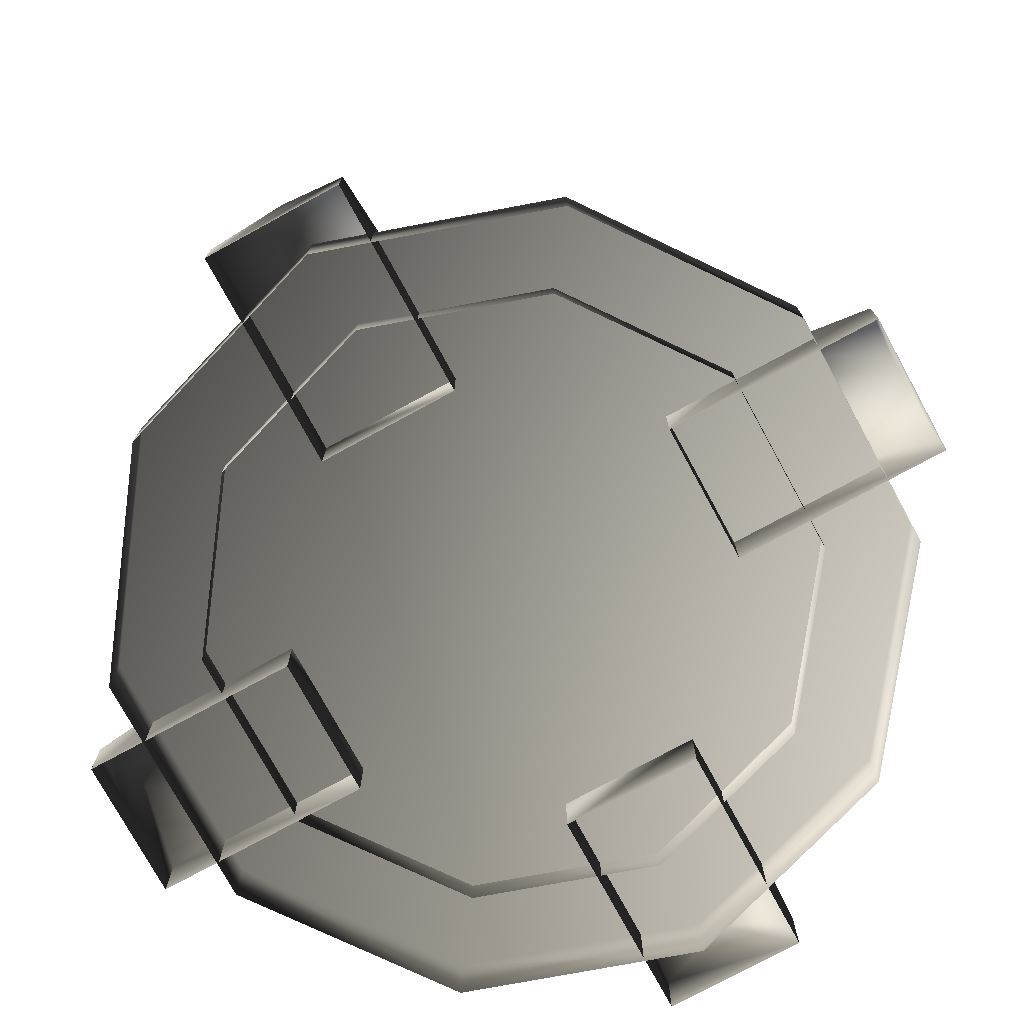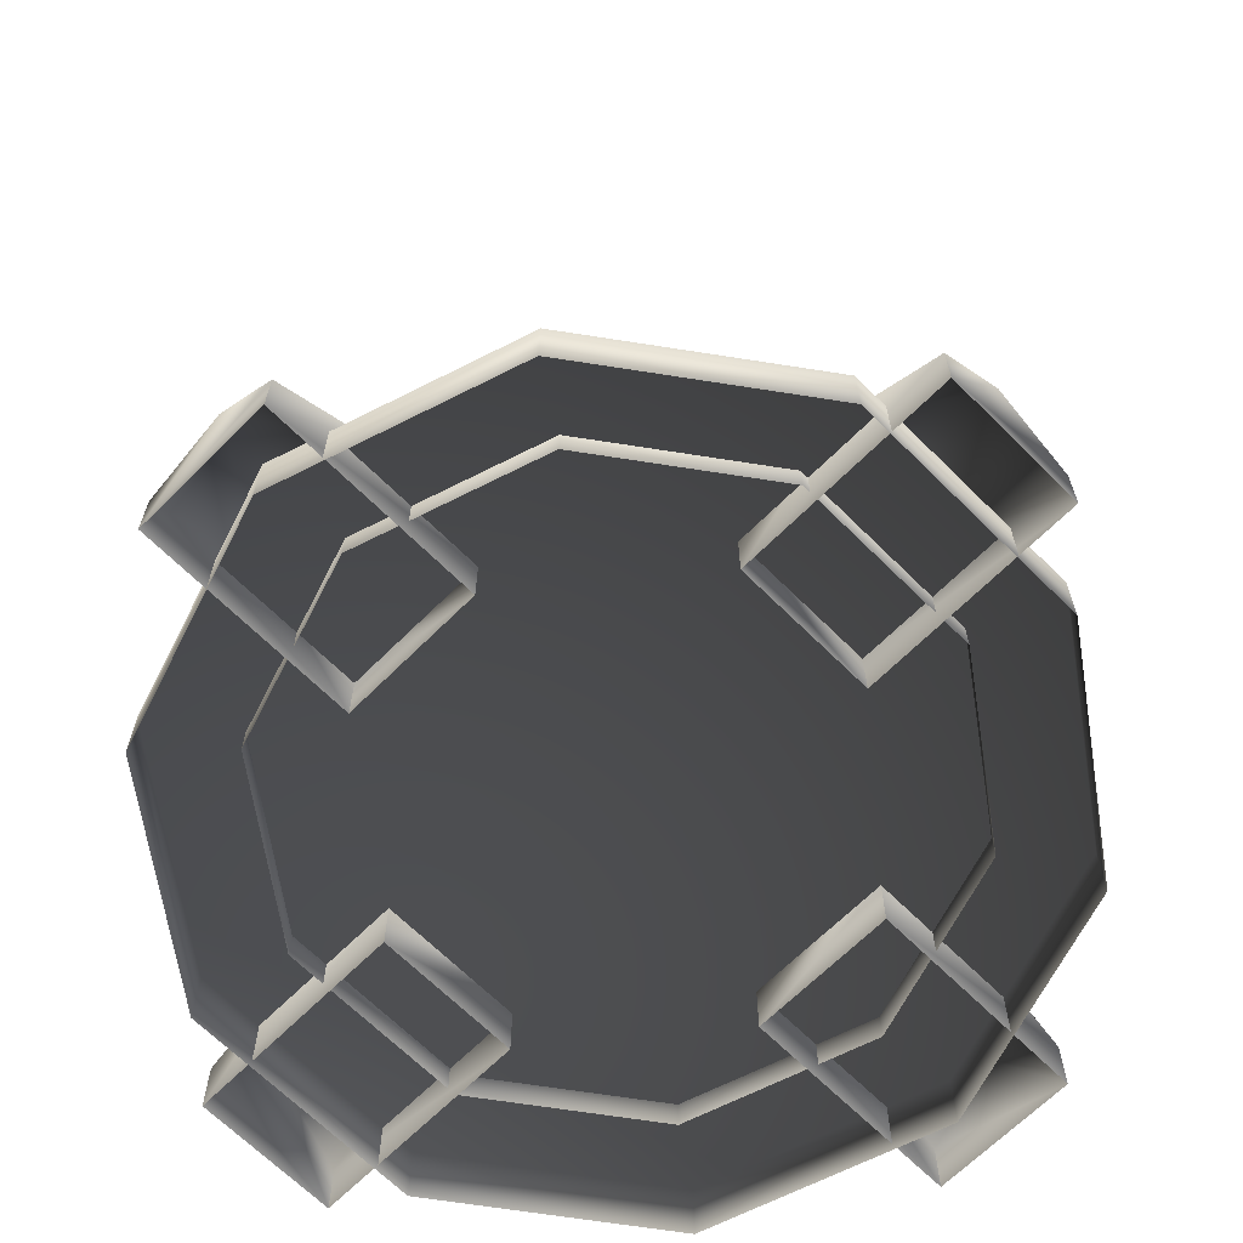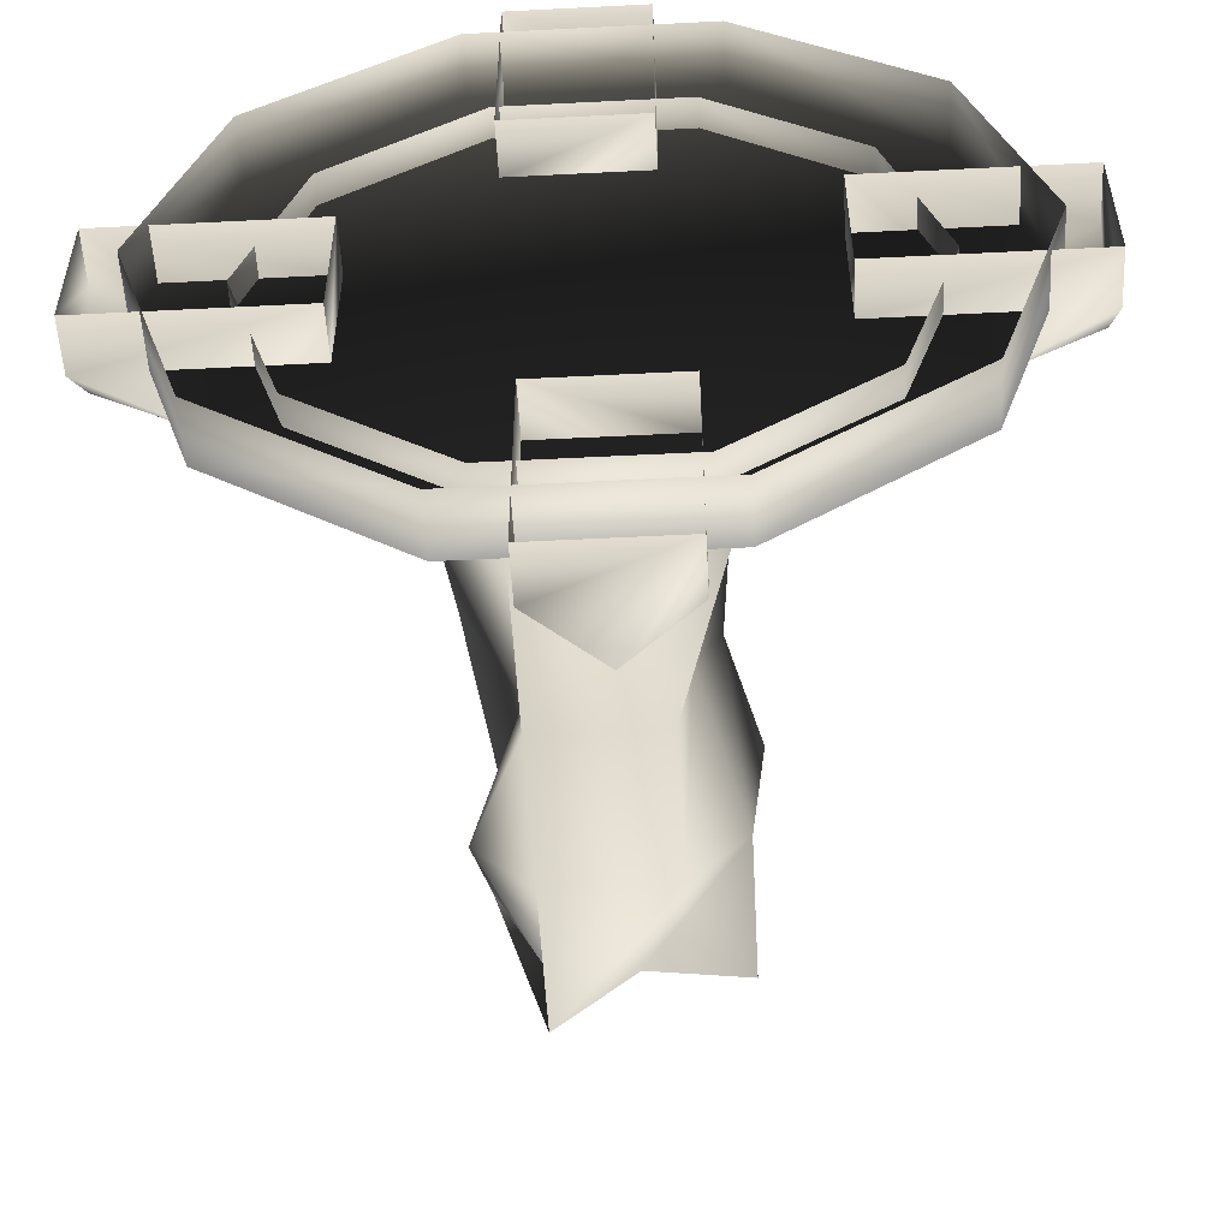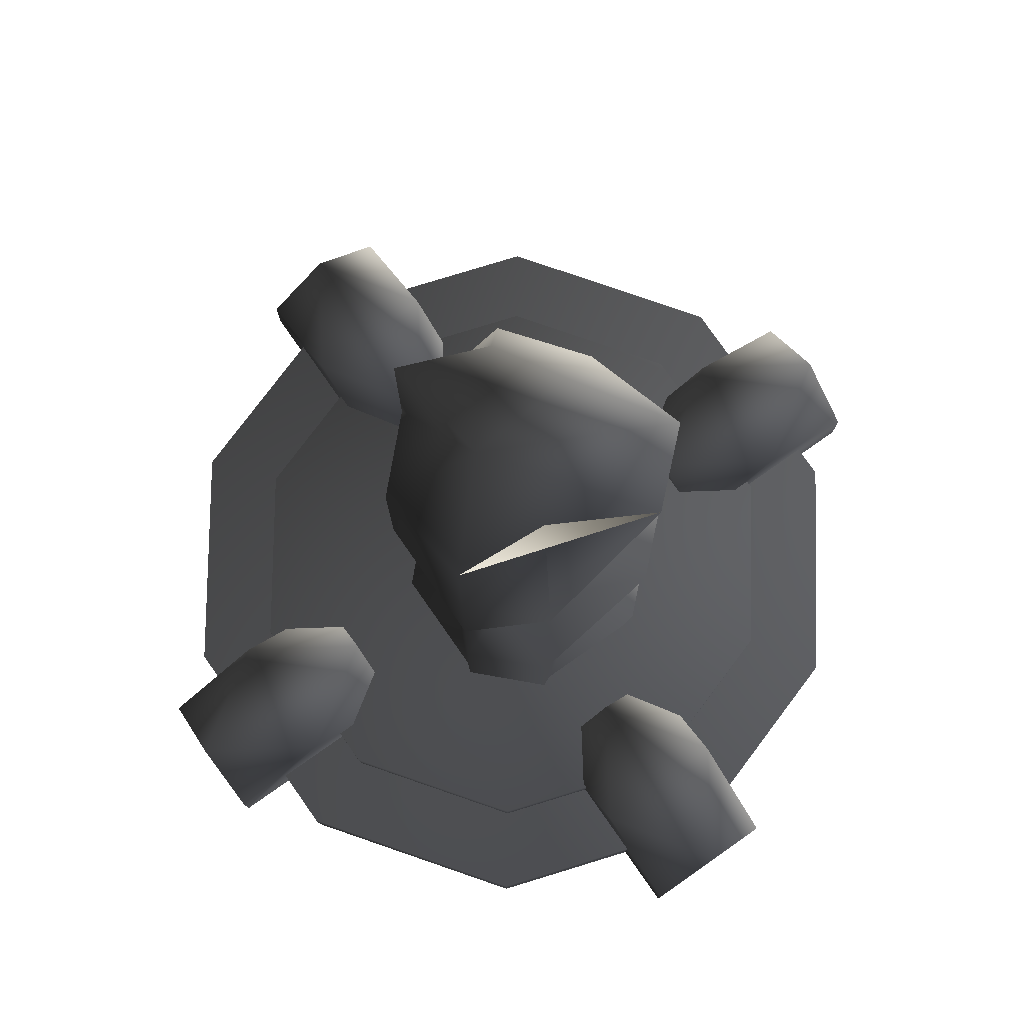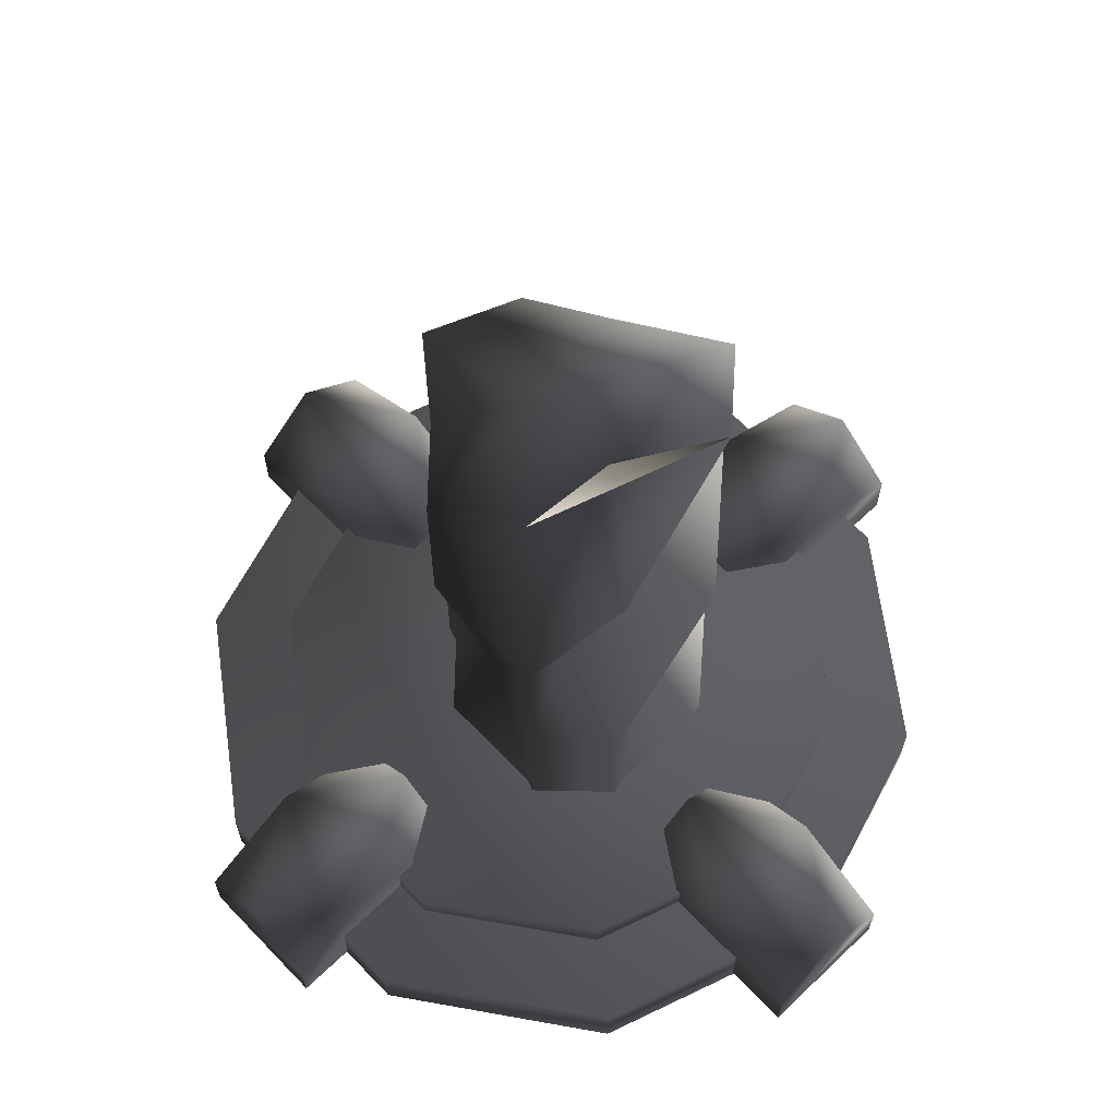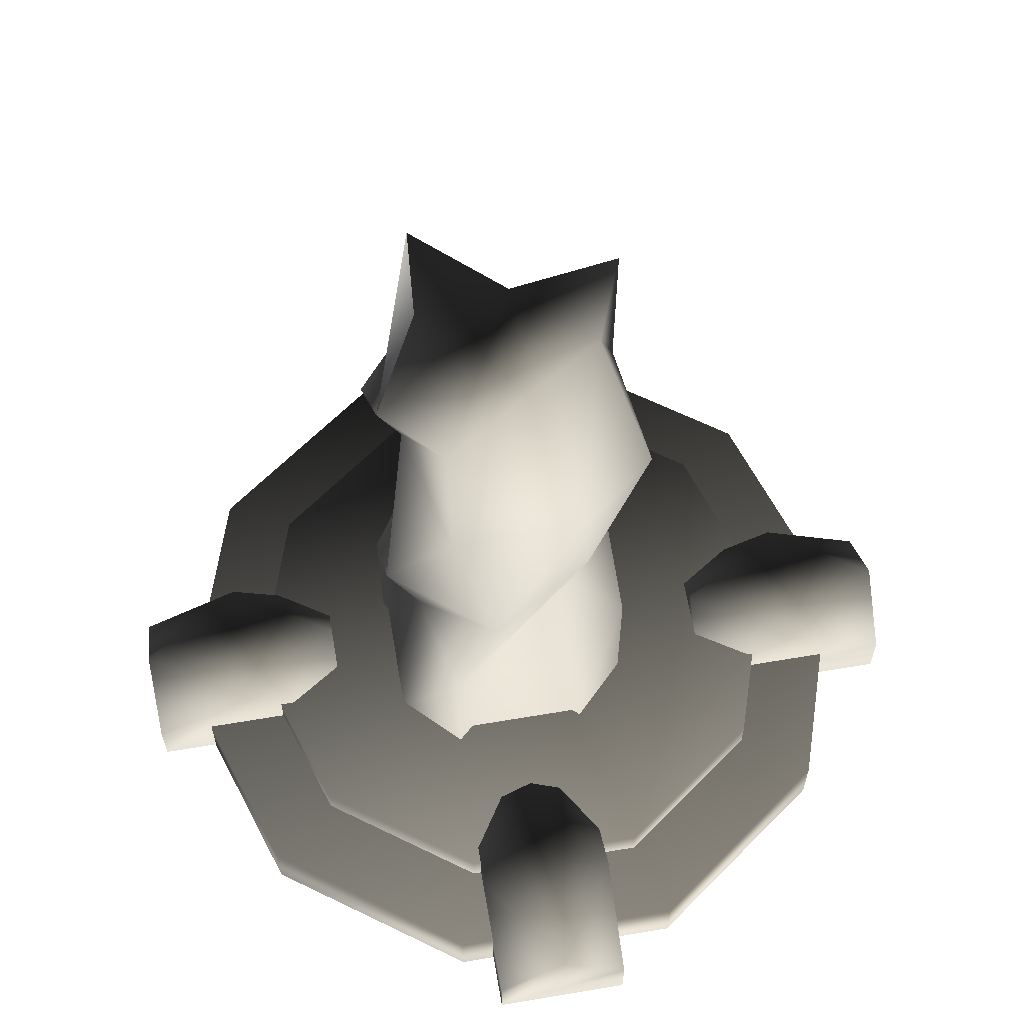
<metadata>
{"format":"obj","ext":"obj","renderer":"f3d","projection":"perspective","resolution":1024,"background":"white","views":[{"elev":-75.8,"azim":-61.4,"up":"+Y"},{"elev":-66.5,"azim":135.0,"up":"+Y"},{"elev":-53.5,"azim":3.1,"up":"+Z"},{"elev":79.0,"azim":-125.0,"up":"+Y"},{"elev":66.5,"azim":-133.8,"up":"+Y"},{"elev":63.0,"azim":-9.7,"up":"+Y"}]}
</metadata>
<code>
g default
v 69.78 29.72 18.51
v 93.32 16.41 18.51
v 93.32 29.72 3.238
v 93.32 16.41 -12.03
v 69.78 29.72 -12.03
v 46.24 16.41 18.51
v 46.24 29.72 3.238
v 93.32 3.962 18.51
v 93.32 3.962 -12.03
v 46.24 16.41 -12.03
v 46.24 3.962 18.51
v 46.24 3.962 -12.03
v -18.51 29.72 69.78
v -18.51 16.41 93.32
v -3.238 29.72 93.32
v 12.03 16.41 93.32
v 12.03 29.72 69.78
v -18.51 16.41 46.24
v -3.238 29.72 46.24
v -18.51 3.962 93.32
v 12.03 3.962 93.32
v 12.03 16.41 46.24
v -18.51 3.962 46.24
v 12.03 3.962 46.24
v -69.78 29.72 -18.51
v -93.32 16.41 -18.51
v -93.32 29.72 -3.238
v -93.32 16.41 12.03
v -69.78 29.72 12.03
v -46.24 16.41 -18.51
v -46.24 29.72 -3.238
v -93.32 3.962 -18.51
v -93.32 3.962 12.03
v -46.24 16.41 12.03
v -46.24 3.962 -18.51
v -46.24 3.962 12.03
v 18.51 29.72 -69.78
v 18.51 16.41 -93.32
v 3.238 29.72 -93.32
v -12.03 16.41 -93.32
v -12.03 29.72 -69.78
v 18.51 16.41 -46.24
v 3.238 29.72 -46.24
v 18.51 3.962 -93.32
v -12.03 3.962 -93.32
v -12.03 16.41 -46.24
v 18.51 3.962 -46.24
v -12.03 3.962 -46.24
v 68.29 2.146 -49.61
v 26.08 2.146 -80.27
v 26.08 16.15 -80.27
v 68.29 16.15 -49.61
v -26.08 2.146 -80.27
v -26.08 16.15 -80.27
v -68.29 2.146 -49.61
v -68.29 16.15 -49.61
v -84.41 2.146 -0.000122
v -84.41 16.15 -0.000122
v -68.29 2.146 49.61
v -68.29 16.15 49.61
v -26.08 2.146 80.27
v -26.08 16.15 80.27
v 26.08 2.146 80.27
v 26.08 16.15 80.27
v 68.29 2.146 49.61
v 68.29 16.15 49.61
v 84.41 2.146 -0.000122
v 84.41 16.15 -0.000122
v -0.000122 16.15 -0.000122
v 53.14 9.367 -38.61
v 20.3 9.367 -62.47
v 20.3 23.37 -62.47
v 53.14 23.37 -38.61
v -20.3 9.367 -62.47
v -20.3 23.37 -62.47
v -53.14 9.367 -38.61
v -53.14 23.37 -38.61
v -65.68 9.367 -6.1e-05
v -65.68 23.37 -6.1e-05
v -53.14 9.367 38.61
v -53.14 23.37 38.61
v -20.3 9.367 62.47
v -20.3 23.37 62.47
v 20.3 9.367 62.47
v 20.3 23.37 62.47
v 53.14 9.367 38.61
v 53.14 23.37 38.61
v 65.68 9.367 -6.1e-05
v 65.68 23.37 -6.1e-05
v -0.000122 23.37 -6.1e-05
v 11.06 57.3 3.224
v -18.15 57.3 29.24
v -18.15 18.59 29.24
v 11.06 18.59 29.24
v -18.15 18.59 -25.94
v -18.15 57.3 -25.94
v 0.6029 57.3 -18.48
v 11.06 18.59 -25.94
v 24.85 57.3 -12.14
v 24.86 57.3 15.45
v 24.86 18.59 15.45
v 24.85 18.59 -12.14
v -23.61 57.3 5.531
v -31.94 57.3 -12.14
v -31.94 18.59 -12.14
v -31.94 18.59 15.45
v 0.764 173.4 -8.586
v 2.512 173.4 15.87
v 17.3 173.4 6.855
v 24.85 173.4 -12.14
v -31.94 96.01 15.45
v -18.02 96.01 -15.47
v -18.15 96.01 -25.94
v 11.06 96.01 -25.94
v 14.4 96.01 -4.681
v 20.74 96.01 3.323
v 14.3 96.01 19.95
v -9.227 96.01 33.64
v -24.76 134.7 0.5831
v -31.94 134.7 -12.14
v -18.15 134.7 -25.94
v 11.06 134.7 -25.94
v 24.85 134.7 -12.14
v 28.33 134.7 15.9
v 11.06 134.7 29.24
v -18.15 134.7 29.24
v -30.79 171.5 15.51
v -28.08 146.9 -10.12
v -19.64 173.4 -5.711
v -18.15 173.4 -25.94
v -18.15 173.4 29.24
g polySurface10
f 1 2 3
f 4 5 3
f 6 1 7
f 8 9 4 3 2
f 5 10 7
f 11 8 2 1 6
f 9 12 10 5 4
f 6 7 10 12 11
f 1 3 5 7
f 13 14 15
f 16 17 15
f 18 13 19
f 20 21 16 15 14
f 17 22 19
f 23 20 14 13 18
f 21 24 22 17 16
f 18 19 22 24 23
f 13 15 17 19
f 25 26 27
f 28 29 27
f 30 25 31
f 32 33 28 27 26
f 29 34 31
f 35 32 26 25 30
f 33 36 34 29 28
f 30 31 34 36 35
f 25 27 29 31
f 37 38 39
f 40 41 39
f 42 37 43
f 44 45 40 39 38
f 41 46 43
f 47 44 38 37 42
f 45 48 46 41 40
f 42 43 46 48 47
f 37 39 41 43
f 49 50 51 52
f 50 53 54 51
f 53 55 56 54
f 55 57 58 56
f 57 59 60 58
f 59 61 62 60
f 61 63 64 62
f 63 65 66 64
f 65 67 68 66
f 67 49 52 68
f 52 51 69
f 51 54 69
f 54 56 69
f 56 58 69
f 58 60 69
f 60 62 69
f 62 64 69
f 64 66 69
f 66 68 69
f 68 52 69
f 70 71 72 73
f 71 74 75 72
f 74 76 77 75
f 76 78 79 77
f 78 80 81 79
f 80 82 83 81
f 82 84 85 83
f 84 86 87 85
f 86 88 89 87
f 88 70 73 89
f 73 72 90
f 72 75 90
f 75 77 90
f 77 79 90
f 79 81 90
f 81 83 90
f 83 85 90
f 85 87 90
f 87 89 90
f 89 73 90
f 91 92 93 94
f 95 96 97 98
f 99 100 101 102
f 103 104 105 106
f 107 108 109 110
f 106 93 92 103
f 94 101 100 91
f 104 96 95 105
f 97 99 102 98
f 111 112 104 103
f 112 113 96 104
f 97 96 113 114
f 114 115 99 97
f 115 116 100 99
f 91 100 116 117
f 117 118 92 91
f 103 92 118 111
f 119 120 112 111
f 120 121 113 112
f 114 113 121 122
f 122 123 115 114
f 123 124 116 115
f 117 116 124 125
f 125 126 118 117
f 111 118 126 119
f 127 128 120 119
f 129 130 121 120 128
f 122 121 130 107
f 107 110 123 122
f 109 124 123 110
f 125 124 109 108
f 131 126 125 108
f 119 126 131 127
f 127 107 130 129
f 129 128 127
f 107 127 131 108

</code>
